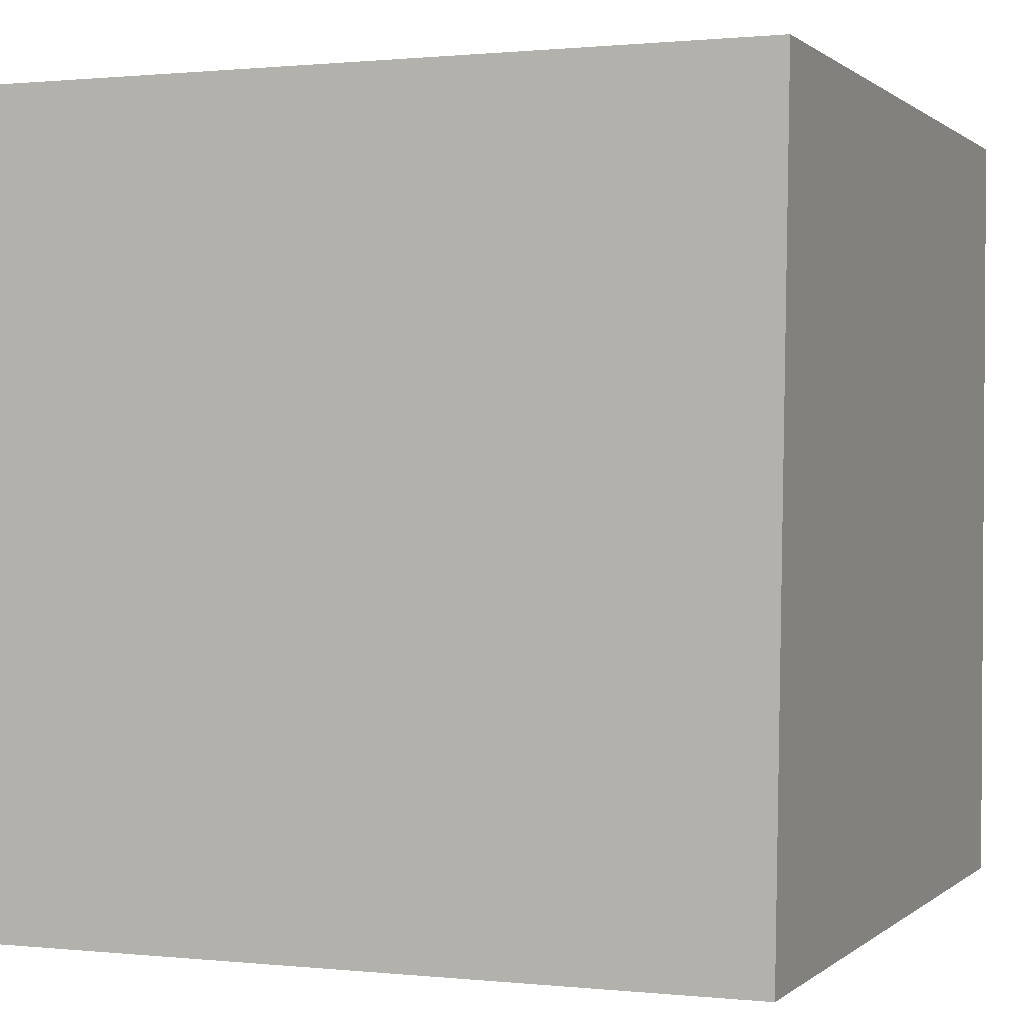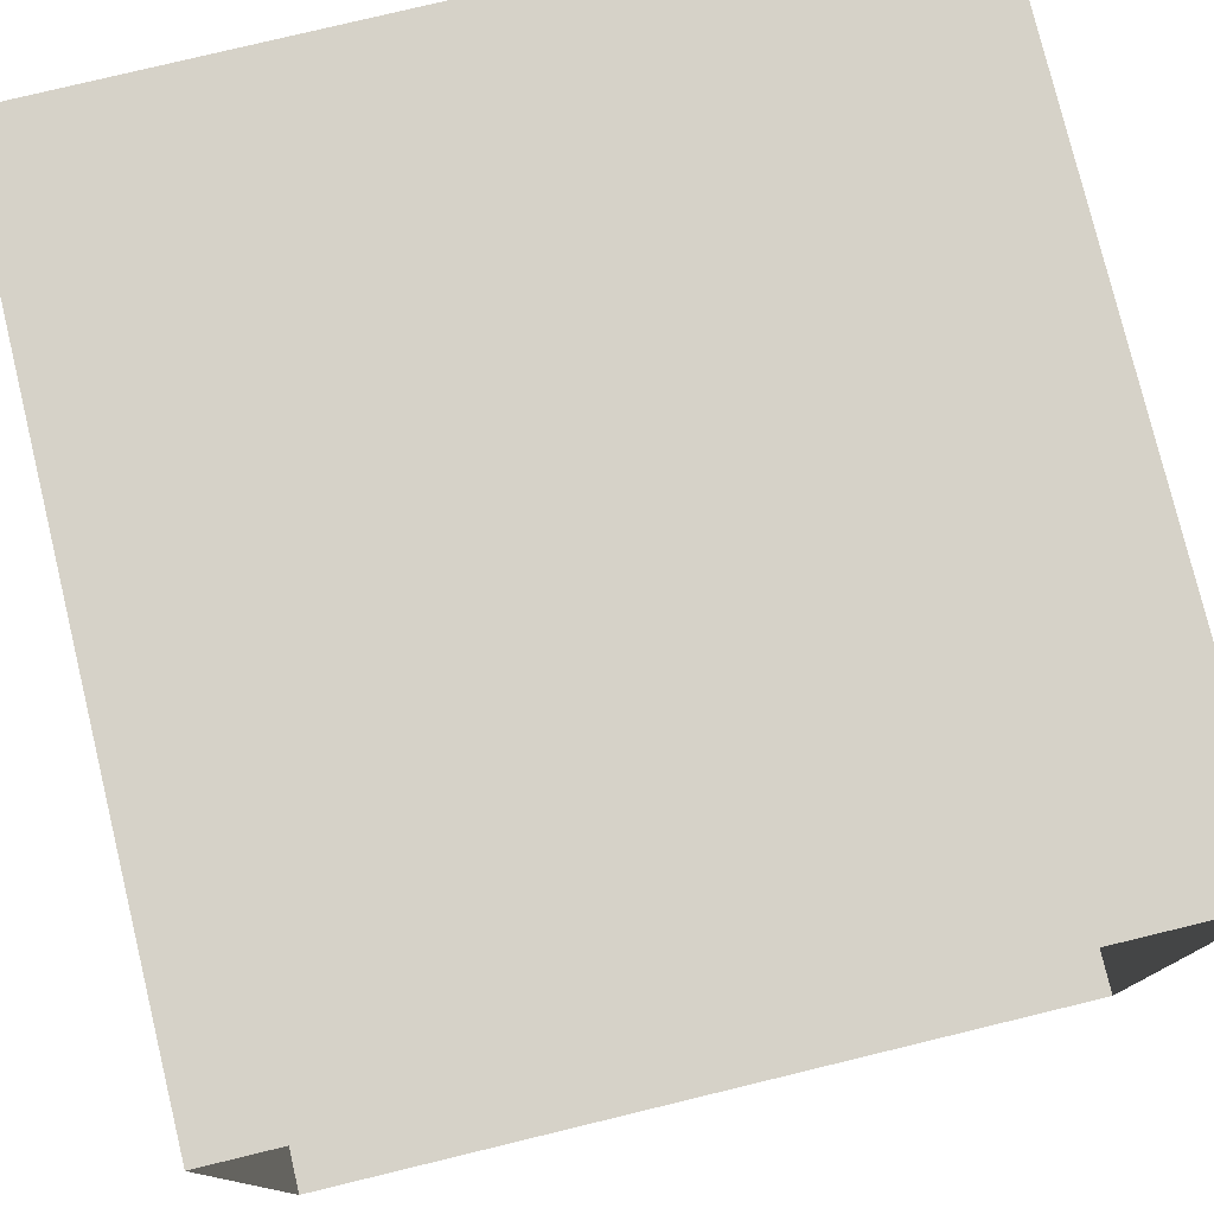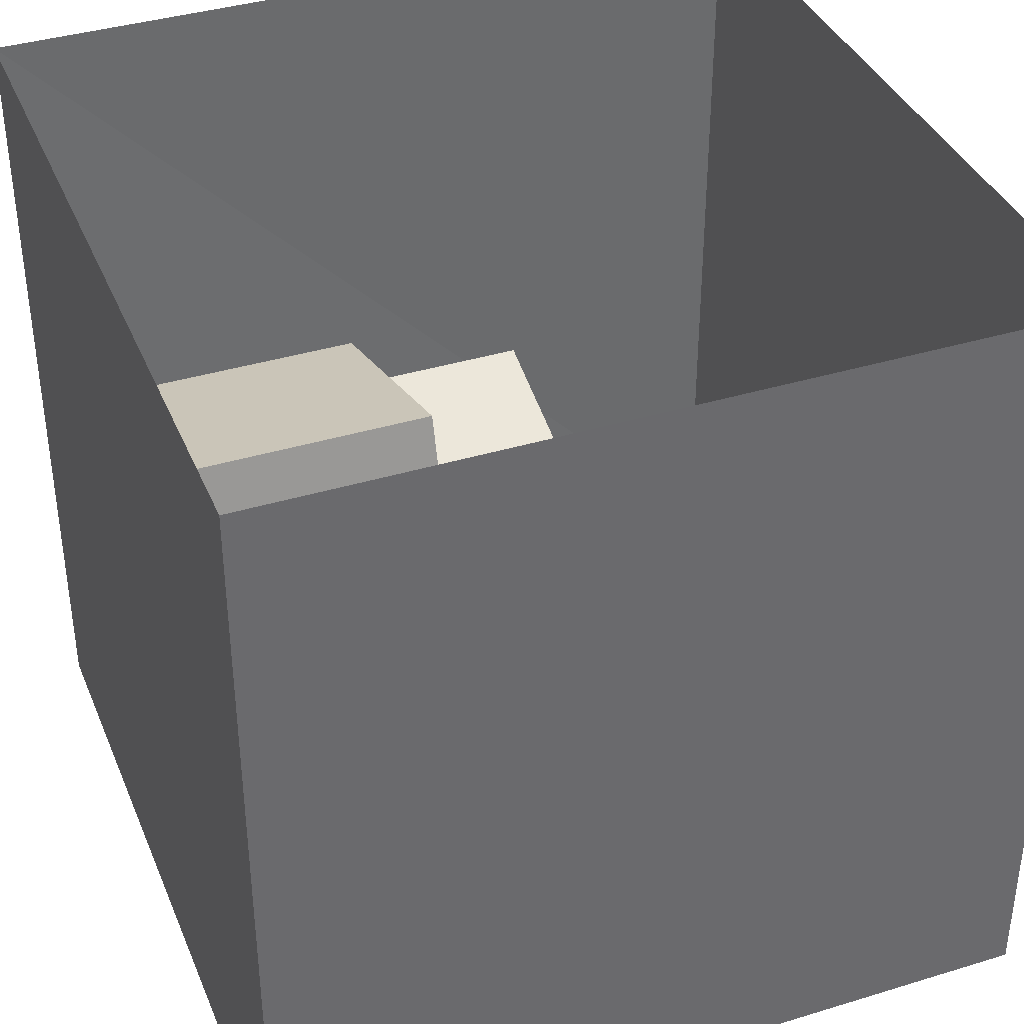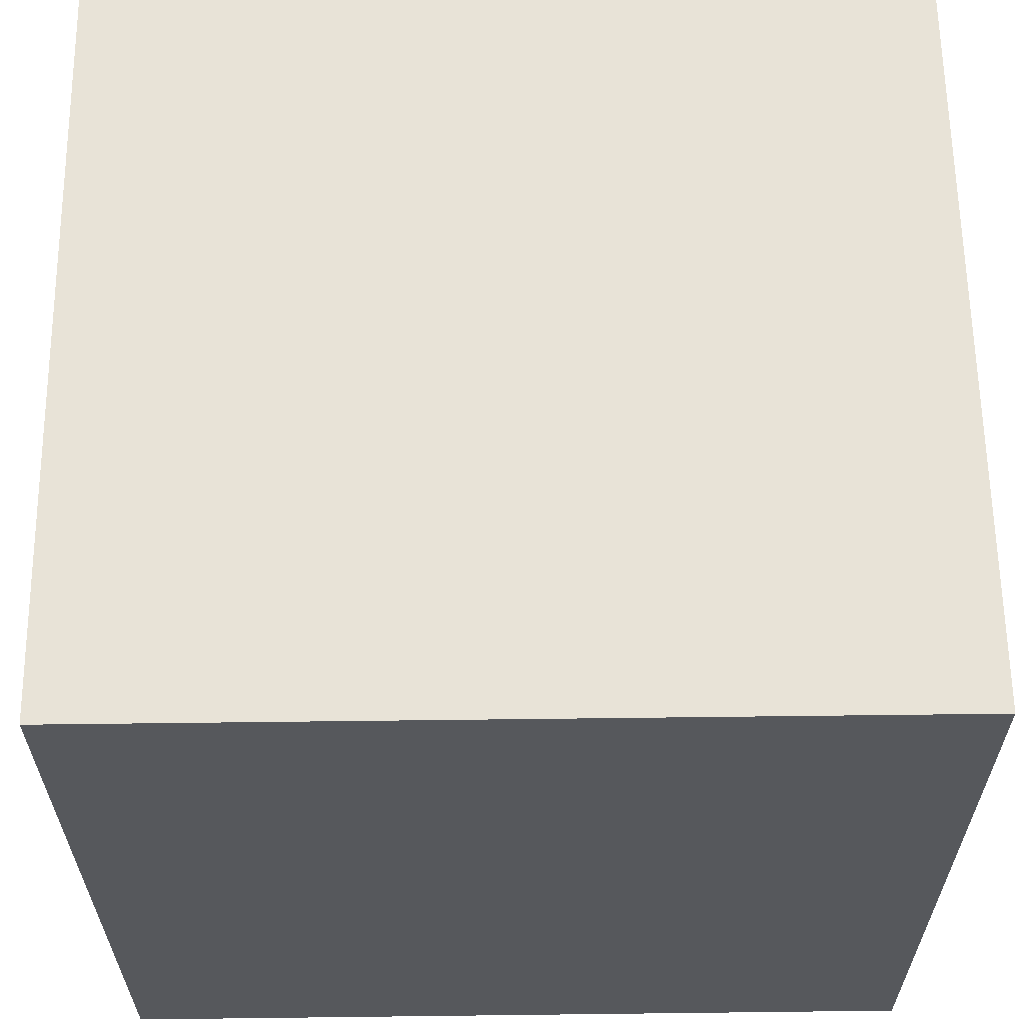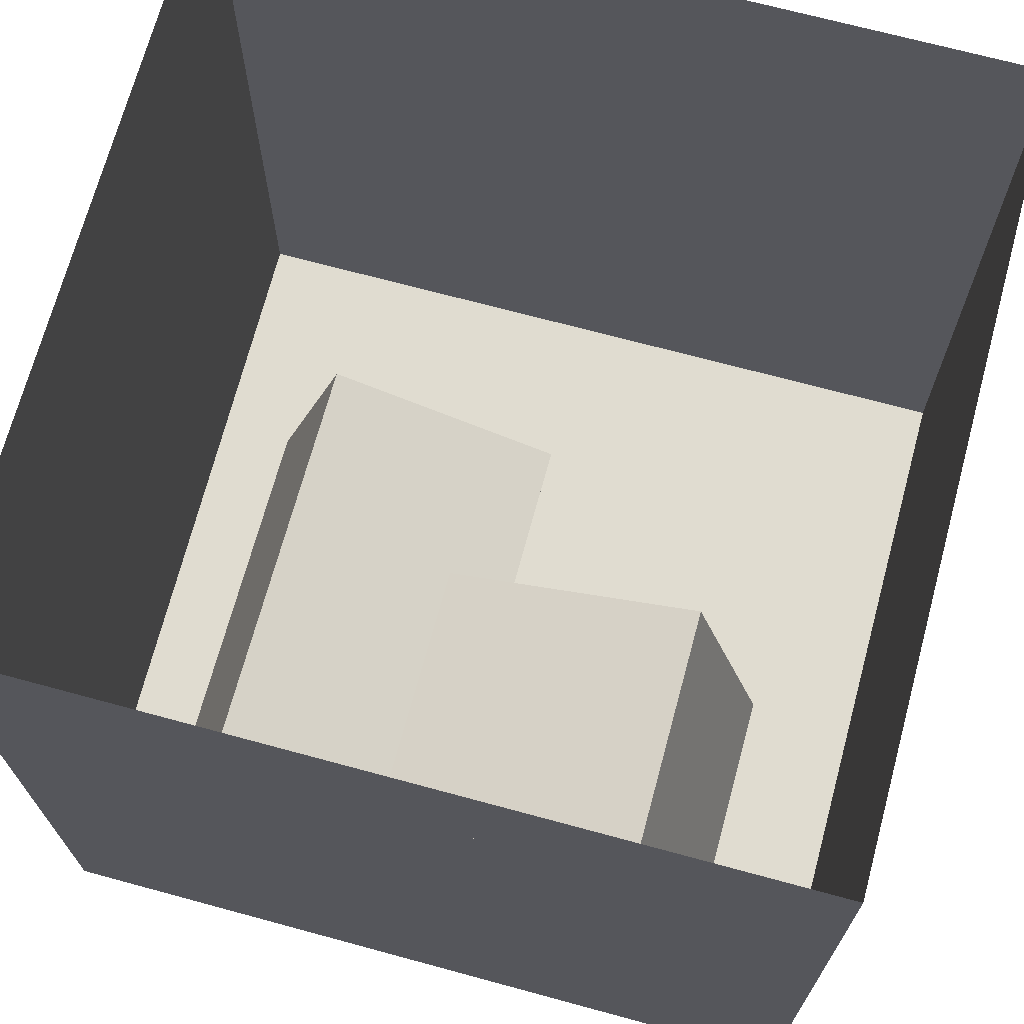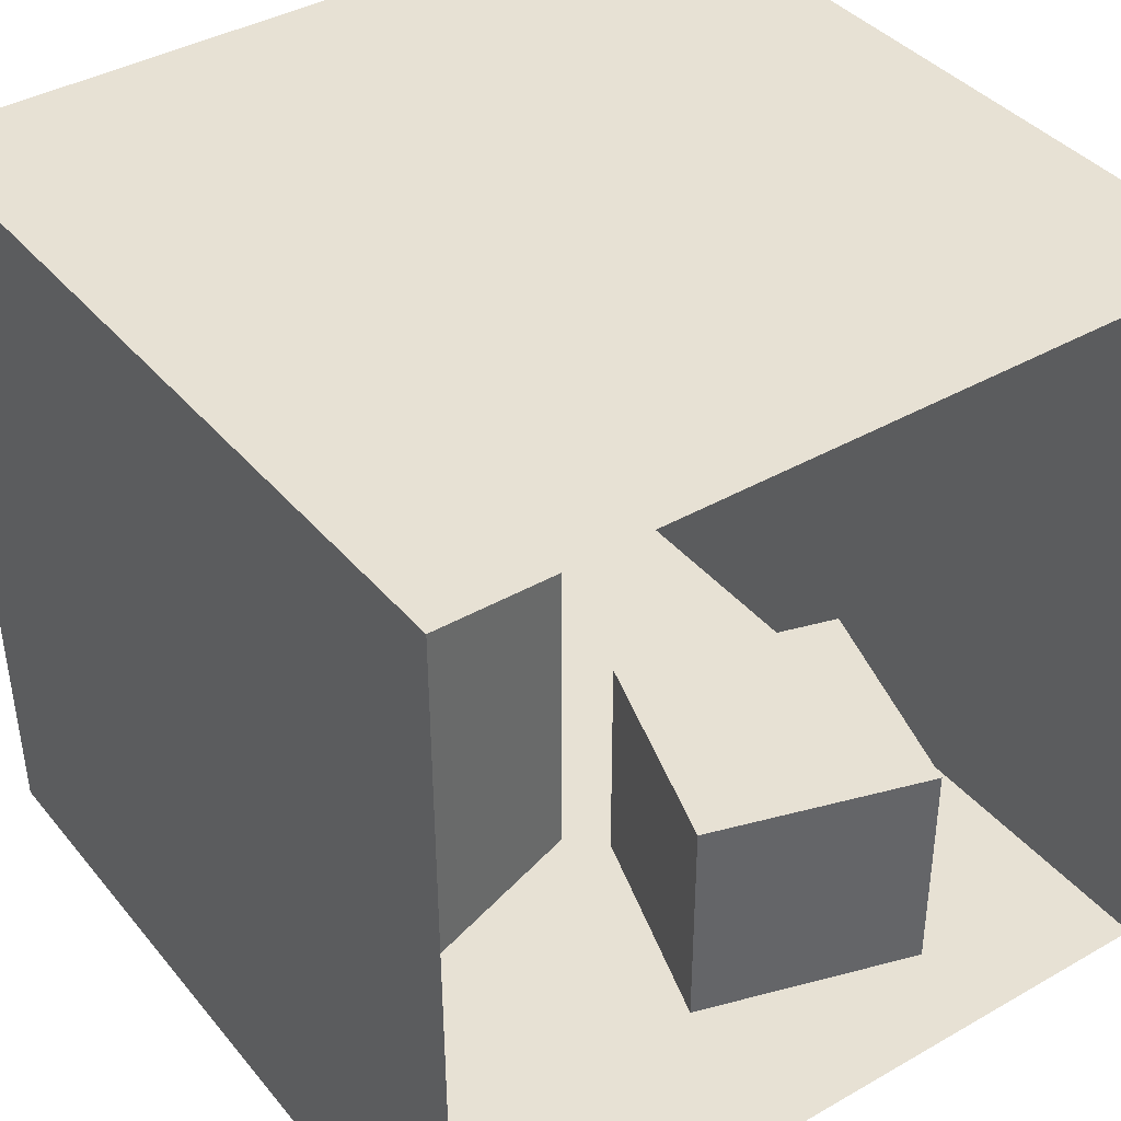
<metadata>
{"format":"obj","ext":"obj","renderer":"f3d","projection":"perspective","resolution":1024,"background":"white","views":[{"elev":0.7,"azim":-158.6,"up":"+Y"},{"elev":78.1,"azim":-13.6,"up":"+Y"},{"elev":38.2,"azim":68.9,"up":"+Z"},{"elev":61.9,"azim":89.3,"up":"+Y"},{"elev":69.6,"azim":15.2,"up":"+Z"},{"elev":39.4,"azim":-35.5,"up":"+Y"}]}
</metadata>
<code>
g floor
v -1.01  0  0.99
v  1  0  0.99
v  1  0  -1.04
v -0.99  0  -1.04
f -4 -3 -2 -1
g ceiling
v -1.02  1.99  0.99
v -1.02  1.99  -1.04
v  1  1.99  -1.04
v  1  1.99  0.99
f -4 -3 -2 -1
g backWall
v -0.99  0  -1.04
v  1  0  -1.04
v  1  1.99  -1.04
v -1.02  1.99  -1.04
f -4 -3 -2 -1
g rightWall
v 1  0  -1.04
v 1  0   0.99
v 1  1.99   0.99
v 1  1.99  -1.04
f -4 -3 -2 -1
g leftWall
v -1.01  0   0.99
v -0.99  0  -1.04
v -1.02  1.99  -1.04
v -1.02  1.99   0.99
f -4 -3 -2 -1
g shortBox
v  0.53  0.6   0.75
v  0.7  0.6   0.17
v  0.13  0.6   0
v -0.05  0.6   0.57
f -4 -3 -2 -1
v -0.05  0   0.57
v -0.05  0.6   0.57
v  0.13  0.6   0
v  0.13  0   0
f -4 -3 -2 -1
v  0.53  0   0.75
v  0.53  0.6   0.75
v -0.05  0.6   0.57
v -0.05  0   0.57
f -4 -3 -2 -1
v 0.7  0   0.17
v 0.7  0.6   0.17
v 0.53  0.6   0.75
v 0.53  0   0.75
f -4 -3 -2 -1
v 0.13  0   0
v 0.13  0.6   0
v 0.7  0.6   0.17
v 0.7  0   0.17
f -4 -3 -2 -1
v  0.53  0   0.75
v  0.7  0   0.17
v  0.13  0   0
v -0.05  0   0.57
f -4 -3 -2 -1
g tallBox
v -0.53  1.2   0.09
v  0.04  1.2  -0.09
v -0.14  1.2  -0.67
v -0.71  1.2  -0.49
f -4 -3 -2 -1
v -0.53  0   0.09
v -0.53  1.2   0.09
v -0.71  1.2  -0.49
v -0.71  0  -0.49
f -4 -3 -2 -1
v -0.71  0  -0.49
v -0.71  1.2  -0.49
v -0.14  1.2  -0.67
v -0.14  0  -0.67
f -4 -3 -2 -1
v -0.14  0  -0.67
v -0.14  1.2  -0.67
v  0.04  1.2  -0.09
v  0.04  0  -0.09
f -4 -3 -2 -1
v  0.04  0  -0.09
v  0.04  1.2  -0.09
v -0.53  1.2   0.09
v -0.53  0   0.09
f -4 -3 -2 -1
v -0.53  0   0.09
v  0.04  0  -0.09
v -0.14  0  -0.67
v -0.71  0  -0.49
f -4 -3 -2 -1
g light
v -0.24  1.98   0.16
v -0.24  1.98  -0.22
v  0.23  1.98  -0.22
v  0.23  1.98   0.16
f -4 -3 -2 -1

</code>
